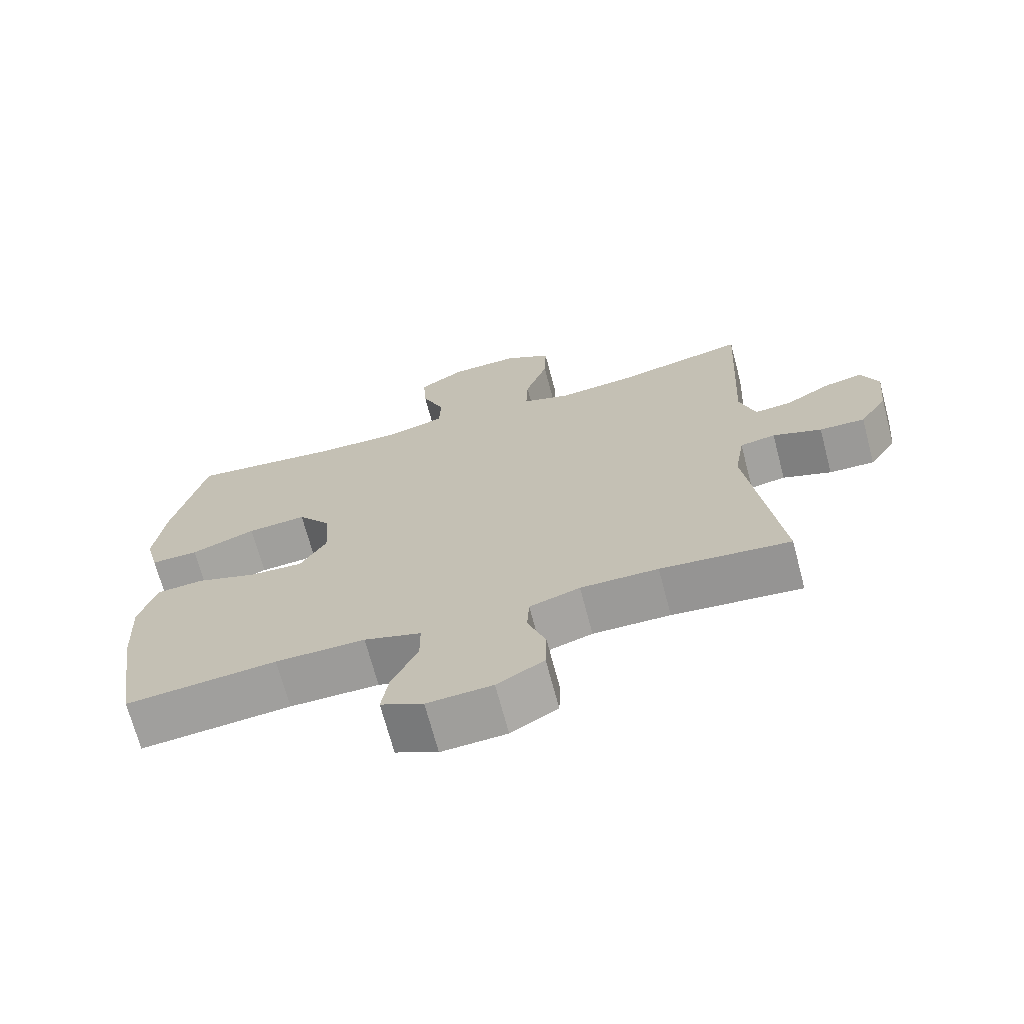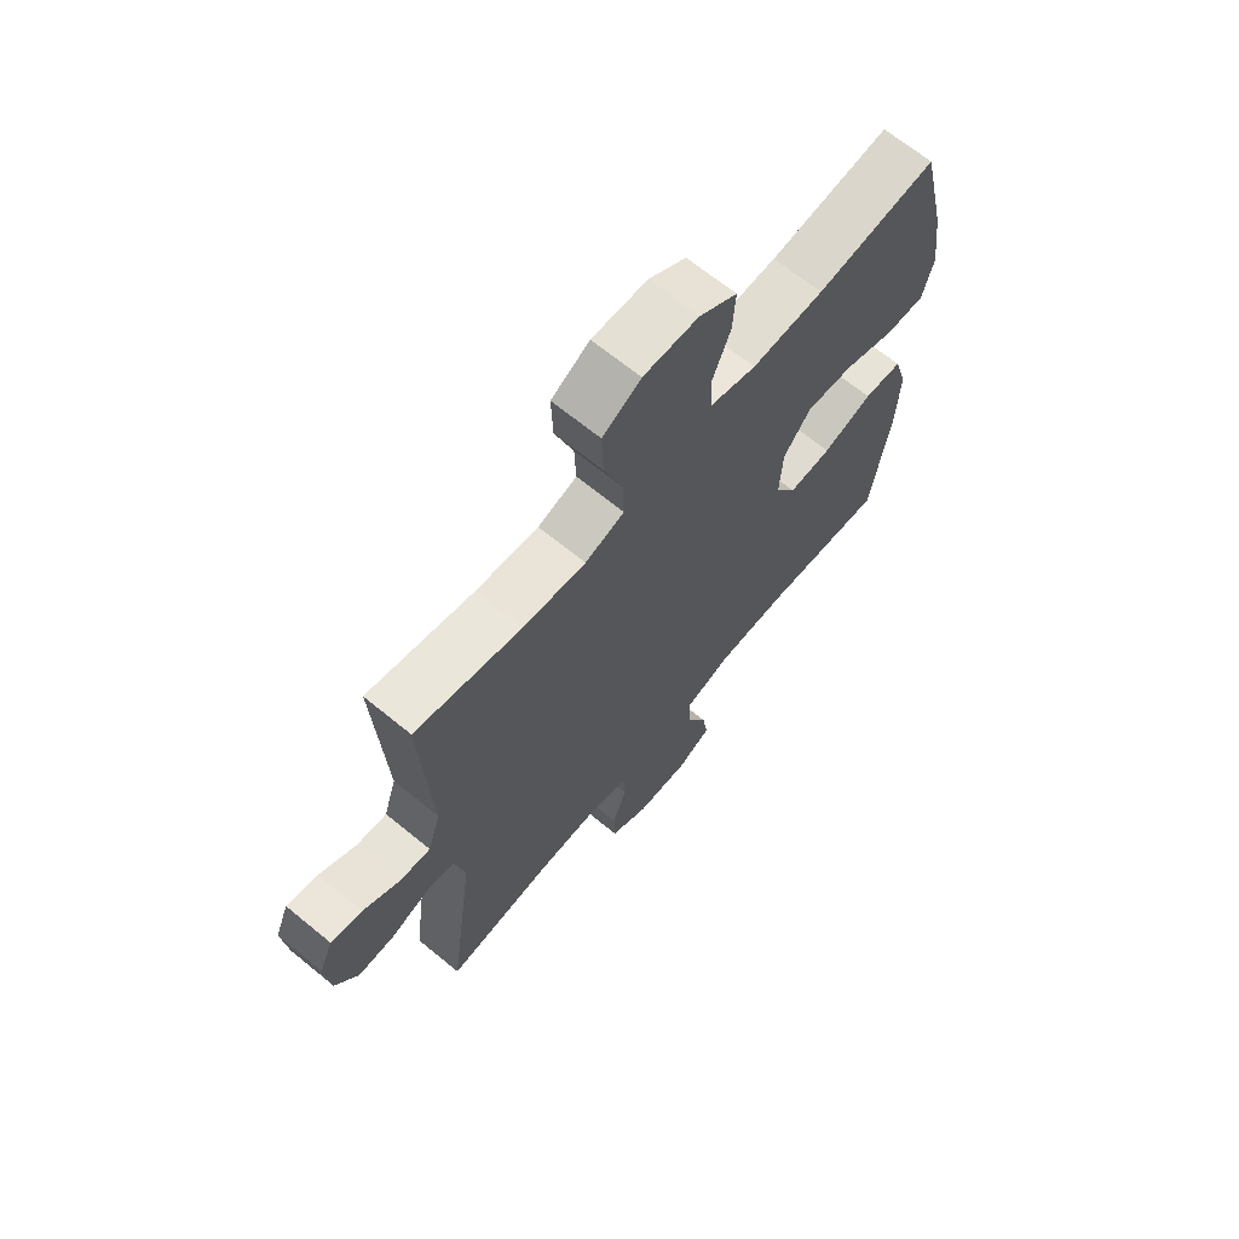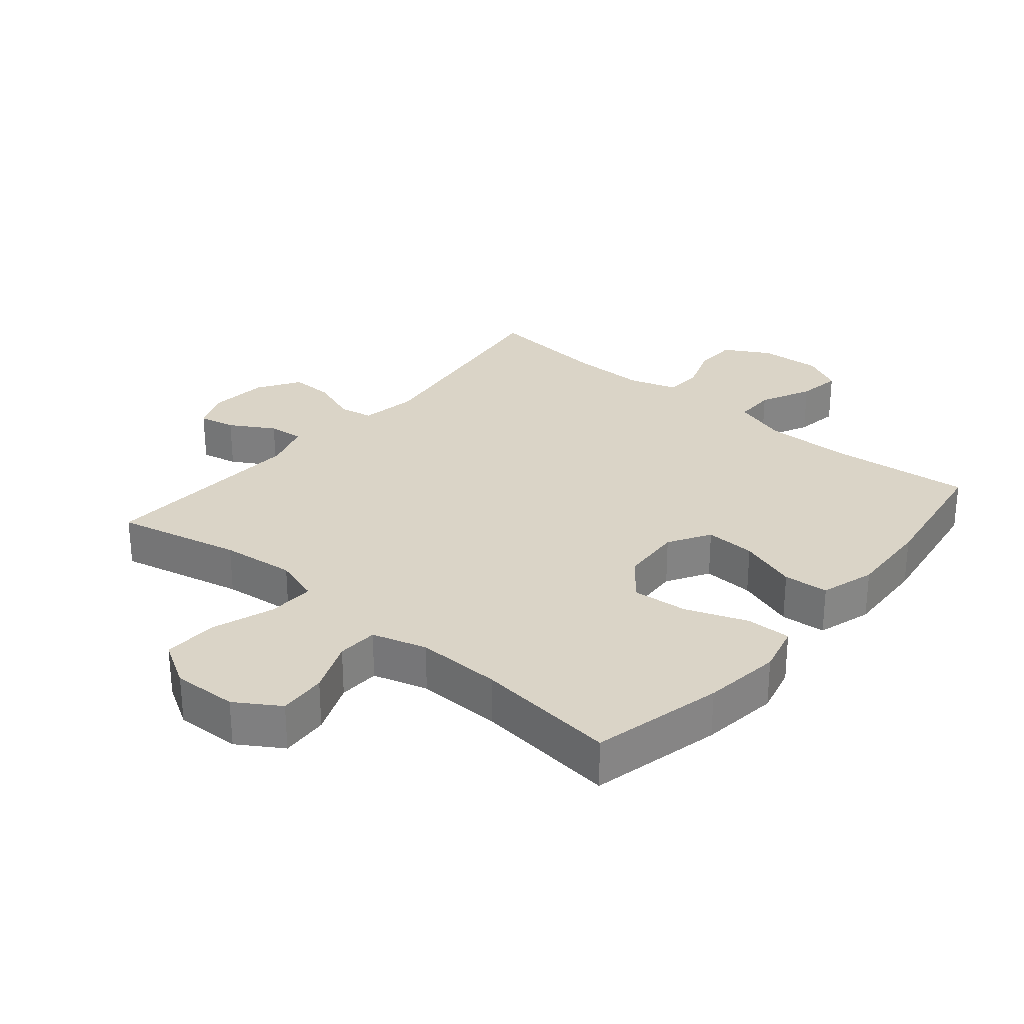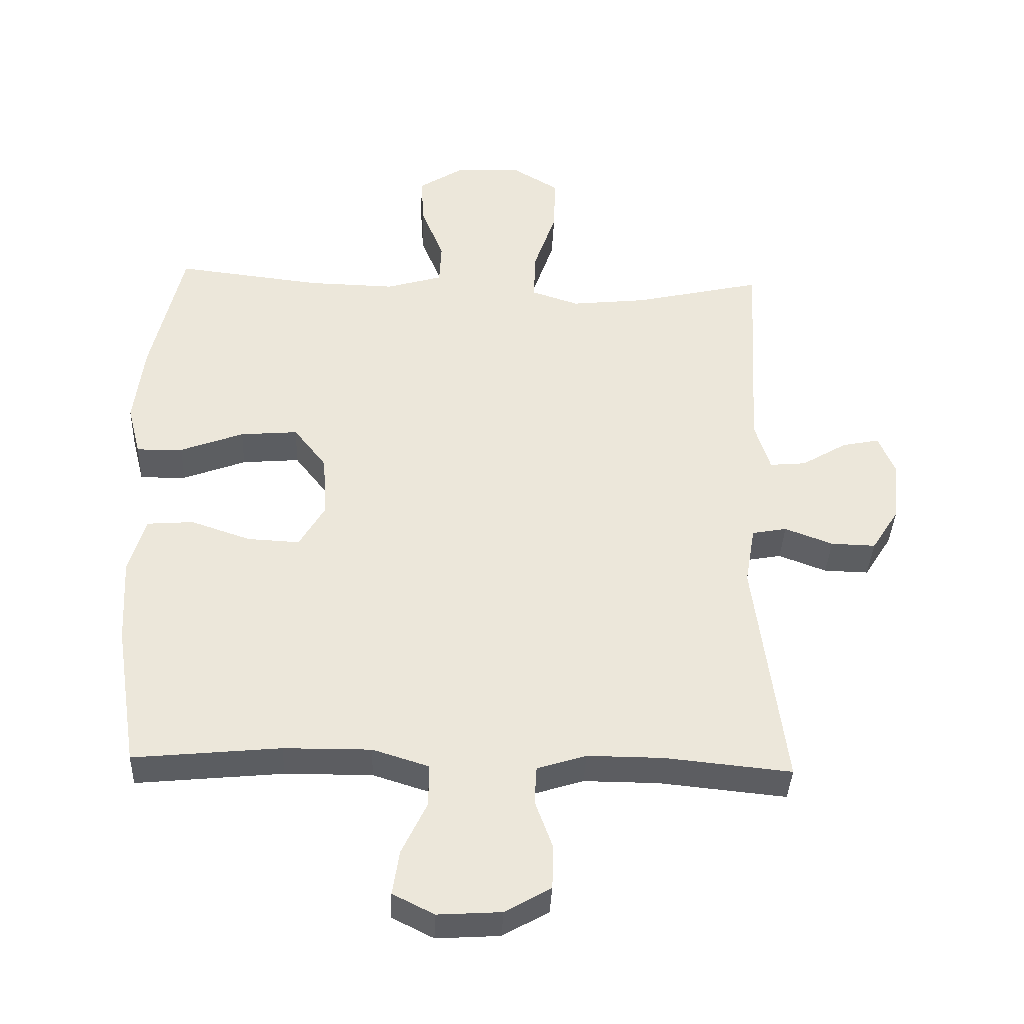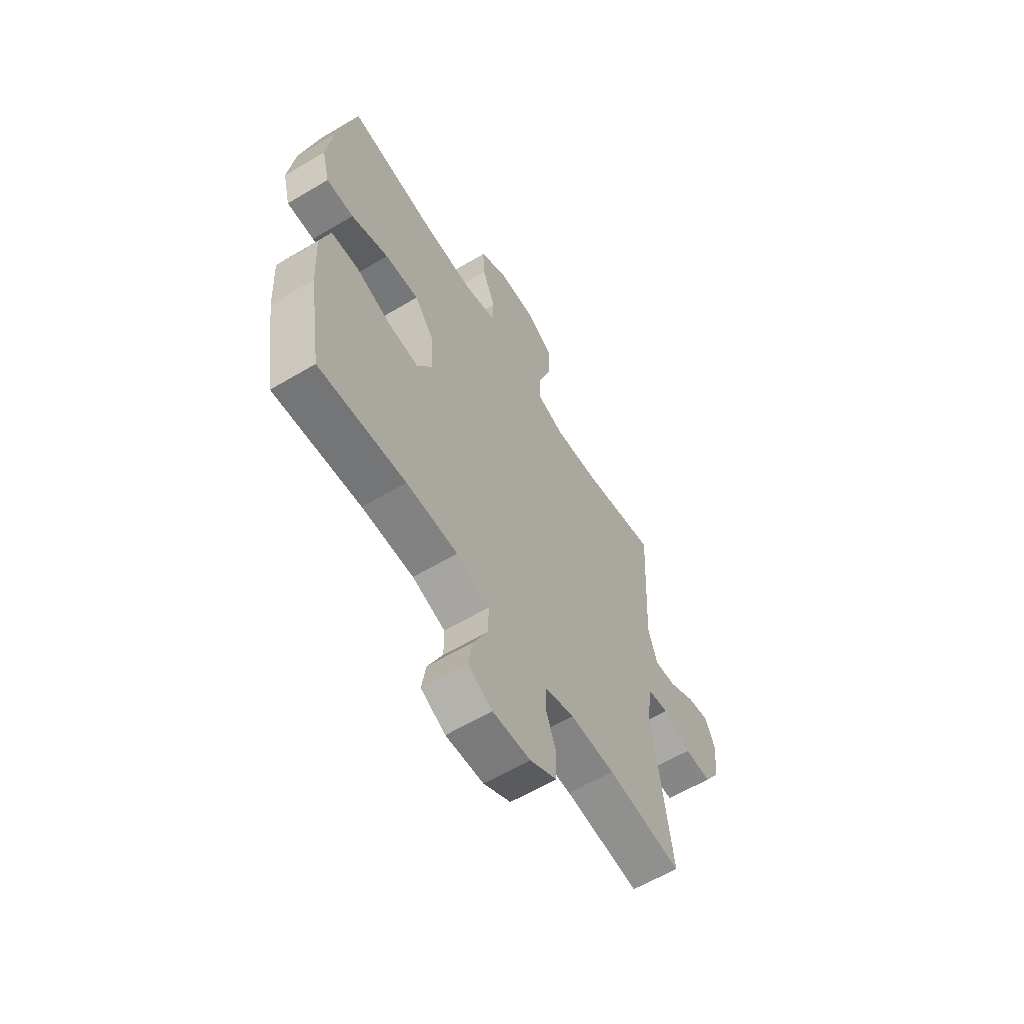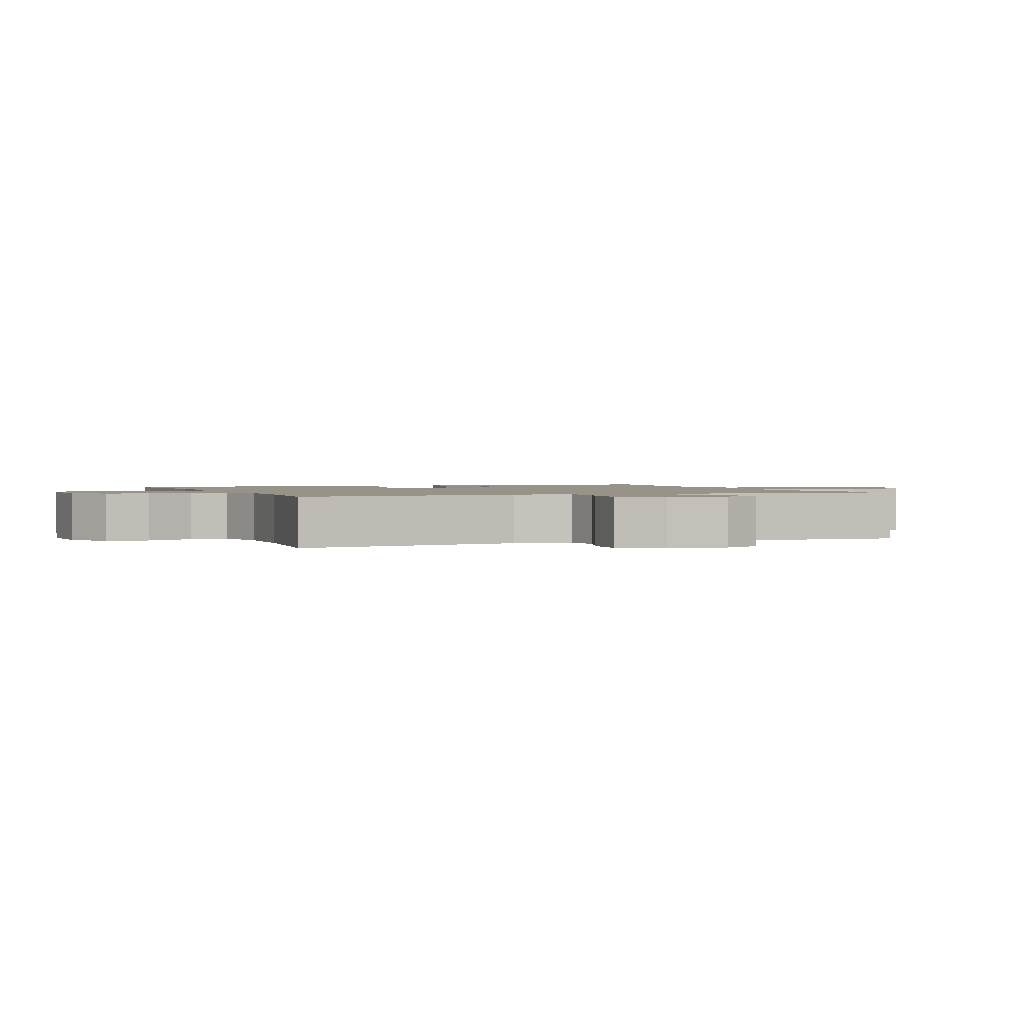
<metadata>
{"format":"obj","ext":"obj","renderer":"f3d","projection":"perspective","resolution":1024,"background":"white","views":[{"elev":-69.6,"azim":-165.2,"up":"+Z"},{"elev":67.1,"azim":-50.6,"up":"+Z"},{"elev":28.9,"azim":40.0,"up":"+Y"},{"elev":-37.2,"azim":177.6,"up":"+Z"},{"elev":-61.0,"azim":121.2,"up":"+Z"},{"elev":1.5,"azim":-112.1,"up":"+Y"}]}
</metadata>
<code>
o path7632
v -0.4646 0.0375 0.1646
v -0.4887 0.0375 0.08836
v -0.5449 0.0375 0.09354
v -0.6148 0.0375 0.1348
v -0.6728 0.0375 0.147
v -0.6984 0.0375 0.08598
v -0.689 0.0375 -0.008293
v -0.6467 0.0375 -0.07467
v -0.5776 0.0375 -0.07276
v -0.5033 0.0375 -0.04508
v -0.4494 0.0375 -0.05486
v -0.4341 0.0375 -0.1455
v -0.4823 0.0375 -0.5057
v -0.2859 0.0375 -0.4861
v -0.1686 0.0375 -0.4852
v -0.09243 0.0375 -0.5094
v -0.0889 0.0375 -0.5676
v -0.1162 0.0375 -0.6427
v -0.1141 0.0375 -0.7108
v -0.04296 0.0375 -0.7514
v 0.0557 0.0375 -0.7575
v 0.1198 0.0375 -0.7253
v 0.1091 0.0375 -0.6565
v 0.06981 0.0375 -0.5749
v 0.06991 0.0375 -0.5098
v 0.1563 0.0375 -0.4827
v 0.2917 0.0375 -0.4836
v 0.5194 0.0375 -0.5057
v 0.5534 0.0375 -0.2854
v 0.5602 0.0375 -0.1534
v 0.534 0.0375 -0.06683
v 0.4623 0.0375 -0.06132
v 0.3695 0.0375 -0.09261
v 0.2893 0.0375 -0.09653
v 0.2497 0.0375 -0.02988
v 0.2556 0.0375 0.06668
v 0.3064 0.0375 0.1315
v 0.3954 0.0375 0.124
v 0.4933 0.0375 0.08742
v 0.5648 0.0375 0.08592
v 0.5848 0.0375 0.1641
v 0.5688 0.0375 0.2877
v 0.5194 0.0375 0.4962
v 0.2946 0.0375 0.4702
v 0.1604 0.0375 0.4669
v 0.07355 0.0375 0.4923
v 0.07055 0.0375 0.5572
v 0.105 0.0375 0.6417
v 0.1099 0.0375 0.718
v 0.03987 0.0375 0.7622
v -0.0628 0.0375 0.7657
v -0.1341 0.0375 0.7234
v -0.1314 0.0375 0.6374
v -0.09681 0.0375 0.5381
v -0.09396 0.0375 0.463
v -0.1672 0.0375 0.4391
v -0.2843 0.0375 0.4516
v -0.4823 0.0375 0.4962
v -0.4646 -0.0375 0.1646
v -0.4887 -0.0375 0.08836
v -0.5449 -0.0375 0.09354
v -0.6148 -0.0375 0.1348
v -0.6728 -0.0375 0.147
v -0.6984 -0.0375 0.08598
v -0.689 -0.0375 -0.008293
v -0.6467 -0.0375 -0.07467
v -0.5776 -0.0375 -0.07276
v -0.5033 -0.0375 -0.04508
v -0.4494 -0.0375 -0.05486
v -0.4341 -0.0375 -0.1455
v -0.4823 -0.0375 -0.5057
v -0.2859 -0.0375 -0.4861
v -0.1686 -0.0375 -0.4852
v -0.09243 -0.0375 -0.5094
v -0.0889 -0.0375 -0.5676
v -0.1162 -0.0375 -0.6427
v -0.1141 -0.0375 -0.7108
v -0.04296 -0.0375 -0.7514
v 0.0557 -0.0375 -0.7575
v 0.1198 -0.0375 -0.7253
v 0.1091 -0.0375 -0.6565
v 0.06981 -0.0375 -0.5749
v 0.06991 -0.0375 -0.5098
v 0.1563 -0.0375 -0.4827
v 0.2917 -0.0375 -0.4836
v 0.5194 -0.0375 -0.5057
v 0.5534 -0.0375 -0.2854
v 0.5602 -0.0375 -0.1534
v 0.534 -0.0375 -0.06683
v 0.4623 -0.0375 -0.06132
v 0.3695 -0.0375 -0.09261
v 0.2893 -0.0375 -0.09653
v 0.2497 -0.0375 -0.02988
v 0.2556 -0.0375 0.06668
v 0.3064 -0.0375 0.1315
v 0.3954 -0.0375 0.124
v 0.4933 -0.0375 0.08742
v 0.5648 -0.0375 0.08592
v 0.5848 -0.0375 0.1641
v 0.5688 -0.0375 0.2877
v 0.5194 -0.0375 0.4962
v 0.2946 -0.0375 0.4702
v 0.1604 -0.0375 0.4669
v 0.07355 -0.0375 0.4923
v 0.07055 -0.0375 0.5572
v 0.105 -0.0375 0.6417
v 0.1099 -0.0375 0.718
v 0.03987 -0.0375 0.7622
v -0.0628 -0.0375 0.7657
v -0.1341 -0.0375 0.7234
v -0.1314 -0.0375 0.6374
v -0.09681 -0.0375 0.5381
v -0.09396 -0.0375 0.463
v -0.1672 -0.0375 0.4391
v -0.2843 -0.0375 0.4516
v -0.4823 -0.0375 0.4962
v -0.6728 0.0375 0.147
v -0.6728 0.0375 0.147
v -0.6984 0.0375 0.08598
v -0.689 0.0375 -0.008293
v -0.6467 0.0375 -0.07467
v -0.6148 0.0375 0.1348
v -0.5776 0.0375 -0.07276
v -0.5449 0.0375 0.09354
v -0.5033 0.0375 -0.04508
v -0.4887 0.0375 0.08836
v -0.4887 0.0375 0.08836
v -0.4494 0.0375 -0.05486
v -0.4494 0.0375 -0.05486
v -0.4646 0.0375 0.1646
v -0.4823 0.0375 0.4962
v -0.4823 0.0375 0.4962
v -0.4341 0.0375 -0.1455
v -0.4823 0.0375 -0.5057
v -0.4823 0.0375 -0.5057
v -0.2859 0.0375 -0.4861
v -0.2843 0.0375 0.4516
v -0.1686 0.0375 -0.4852
v -0.1672 0.0375 0.4391
v -0.09243 0.0375 -0.5094
v -0.09243 0.0375 -0.5094
v -0.09396 0.0375 0.463
v -0.09396 0.0375 0.463
v -0.0628 0.0375 0.7657
v -0.1341 0.0375 0.7234
v -0.1341 0.0375 0.7234
v -0.1314 0.0375 0.6374
v -0.09681 0.0375 0.5381
v -0.0889 0.0375 -0.5676
v -0.1162 0.0375 -0.6427
v -0.1141 0.0375 -0.7108
v -0.04296 0.0375 -0.7514
v 0.03987 0.0375 0.7622
v 0.0557 0.0375 -0.7575
v 0.1099 0.0375 0.718
v 0.1099 0.0375 0.718
v 0.1198 0.0375 -0.7253
v 0.1198 0.0375 -0.7253
v 0.06981 0.0375 -0.5749
v 0.06991 0.0375 -0.5098
v 0.06991 0.0375 -0.5098
v 0.1091 0.0375 -0.6565
v 0.07355 0.0375 0.4923
v 0.07355 0.0375 0.4923
v 0.07055 0.0375 0.5572
v 0.1563 0.0375 -0.4827
v 0.105 0.0375 0.6417
v 0.1604 0.0375 0.4669
v 0.2917 0.0375 -0.4836
v 0.2946 0.0375 0.4702
v 0.2497 0.0375 -0.02988
v 0.2556 0.0375 0.06668
v 0.2893 0.0375 -0.09653
v 0.2893 0.0375 -0.09653
v 0.3064 0.0375 0.1315
v 0.3695 0.0375 -0.09261
v 0.3954 0.0375 0.124
v 0.4623 0.0375 -0.06132
v 0.4933 0.0375 0.08742
v 0.5194 0.0375 0.4962
v 0.5194 0.0375 0.4962
v 0.534 0.0375 -0.06683
v 0.534 0.0375 -0.06683
v 0.5194 0.0375 -0.5057
v 0.5194 0.0375 -0.5057
v 0.5648 0.0375 0.08592
v 0.5648 0.0375 0.08592
v 0.5602 0.0375 -0.1534
v 0.5534 0.0375 -0.2854
v 0.5688 0.0375 0.2877
v 0.5848 0.0375 0.1641
v -0.6728 -0.0375 0.147
v -0.6728 -0.0375 0.147
v -0.6984 -0.0375 0.08598
v -0.689 -0.0375 -0.008293
v -0.6467 -0.0375 -0.07467
v -0.6148 -0.0375 0.1348
v -0.5776 -0.0375 -0.07276
v -0.5449 -0.0375 0.09354
v -0.5033 -0.0375 -0.04508
v -0.4887 -0.0375 0.08836
v -0.4887 -0.0375 0.08836
v -0.4494 -0.0375 -0.05486
v -0.4494 -0.0375 -0.05486
v -0.4646 -0.0375 0.1646
v -0.4823 -0.0375 0.4962
v -0.4823 -0.0375 0.4962
v -0.4341 -0.0375 -0.1455
v -0.4823 -0.0375 -0.5057
v -0.4823 -0.0375 -0.5057
v -0.2859 -0.0375 -0.4861
v -0.2843 -0.0375 0.4516
v -0.1686 -0.0375 -0.4852
v -0.1672 -0.0375 0.4391
v -0.09243 -0.0375 -0.5094
v -0.09243 -0.0375 -0.5094
v -0.09396 -0.0375 0.463
v -0.09396 -0.0375 0.463
v -0.0628 -0.0375 0.7657
v -0.1341 -0.0375 0.7234
v -0.1341 -0.0375 0.7234
v -0.1314 -0.0375 0.6374
v -0.09681 -0.0375 0.5381
v -0.0889 -0.0375 -0.5676
v -0.1162 -0.0375 -0.6427
v -0.1141 -0.0375 -0.7108
v -0.04296 -0.0375 -0.7514
v 0.03987 -0.0375 0.7622
v 0.0557 -0.0375 -0.7575
v 0.1099 -0.0375 0.718
v 0.1099 -0.0375 0.718
v 0.1198 -0.0375 -0.7253
v 0.1198 -0.0375 -0.7253
v 0.06981 -0.0375 -0.5749
v 0.06991 -0.0375 -0.5098
v 0.06991 -0.0375 -0.5098
v 0.1091 -0.0375 -0.6565
v 0.07355 -0.0375 0.4923
v 0.07355 -0.0375 0.4923
v 0.07055 -0.0375 0.5572
v 0.1563 -0.0375 -0.4827
v 0.105 -0.0375 0.6417
v 0.1604 -0.0375 0.4669
v 0.2917 -0.0375 -0.4836
v 0.2946 -0.0375 0.4702
v 0.2497 -0.0375 -0.02988
v 0.2556 -0.0375 0.06668
v 0.2893 -0.0375 -0.09653
v 0.2893 -0.0375 -0.09653
v 0.3064 -0.0375 0.1315
v 0.3695 -0.0375 -0.09261
v 0.3954 -0.0375 0.124
v 0.4623 -0.0375 -0.06132
v 0.4933 -0.0375 0.08742
v 0.5194 -0.0375 0.4962
v 0.5194 -0.0375 0.4962
v 0.534 -0.0375 -0.06683
v 0.534 -0.0375 -0.06683
v 0.5194 -0.0375 -0.5057
v 0.5194 -0.0375 -0.5057
v 0.5648 -0.0375 0.08592
v 0.5648 -0.0375 0.08592
v 0.5602 -0.0375 -0.1534
v 0.5534 -0.0375 -0.2854
v 0.5688 -0.0375 0.2877
v 0.5848 -0.0375 0.1641
f 264 251 244
f 266 254 261
f 224 234 235
f 200 199 198
f 224 235 215
f 208 246 203
f 203 201 200
f 229 237 227
f 222 228 219
f 223 240 222
f 205 212 206
f 234 227 237
f 222 219 220
f 199 200 201
f 226 227 225
f 225 234 224
f 195 199 194
f 205 214 212
f 203 246 247
f 199 195 198
f 238 247 243
f 235 248 246
f 245 250 252
f 241 248 235
f 203 247 214
f 257 253 263
f 245 252 265
f 243 250 245
f 247 250 243
f 244 248 241
f 235 246 215
f 264 244 259
f 251 263 253
f 251 248 244
f 228 242 230
f 232 237 229
f 211 208 209
f 217 247 238
f 196 198 195
f 240 242 222
f 245 265 255
f 197 194 199
f 201 203 205
f 238 240 223
f 211 213 208
f 215 246 213
f 205 203 214
f 213 246 208
f 227 234 225
f 214 247 217
f 228 222 242
f 217 238 223
f 263 251 264
f 265 252 266
f 266 252 254
f 192 194 197
f 118 6 64 193
f 6 7 65 64
f 7 8 66 65
f 4 5 63 62
f 8 9 67 66
f 3 4 62 61
f 9 10 68 67
f 127 3 61 202
f 10 129 204 68
f 1 2 60 59
f 132 1 59 207
f 11 12 70 69
f 12 135 210 70
f 13 14 72 71
f 57 58 116 115
f 14 15 73 72
f 56 57 115 114
f 15 141 216 73
f 143 56 114 218
f 51 146 221 109
f 52 53 111 110
f 53 54 112 111
f 17 18 76 75
f 18 19 77 76
f 19 20 78 77
f 54 55 113 112
f 16 17 75 74
f 50 51 109 108
f 20 21 79 78
f 156 50 108 231
f 21 158 233 79
f 24 161 236 82
f 23 24 82 81
f 22 23 81 80
f 164 47 105 239
f 25 26 84 83
f 48 49 107 106
f 47 48 106 105
f 45 46 104 103
f 26 27 85 84
f 44 45 103 102
f 35 36 94 93
f 174 35 93 249
f 36 37 95 94
f 33 34 92 91
f 37 38 96 95
f 32 33 91 90
f 38 39 97 96
f 181 44 102 256
f 183 32 90 258
f 27 185 260 85
f 39 187 262 97
f 30 31 89 88
f 29 30 88 87
f 28 29 87 86
f 42 43 101 100
f 41 42 100 99
f 40 41 99 98
f 189 169 176
f 191 186 179
f 149 160 159
f 125 123 124
f 149 140 160
f 133 128 171
f 128 125 126
f 154 152 162
f 147 144 153
f 148 147 165
f 130 131 137
f 159 162 152
f 147 145 144
f 124 126 125
f 151 150 152
f 150 149 159
f 120 119 124
f 130 137 139
f 128 172 171
f 124 123 120
f 163 168 172
f 160 171 173
f 170 177 175
f 166 160 173
f 128 139 172
f 182 188 178
f 170 190 177
f 168 170 175
f 172 168 175
f 169 166 173
f 160 140 171
f 189 184 169
f 176 178 188
f 176 169 173
f 153 155 167
f 157 154 162
f 136 134 133
f 142 163 172
f 121 120 123
f 165 147 167
f 170 180 190
f 122 124 119
f 126 130 128
f 163 148 165
f 136 133 138
f 140 138 171
f 130 139 128
f 138 133 171
f 152 150 159
f 139 142 172
f 153 167 147
f 142 148 163
f 188 189 176
f 190 191 177
f 191 179 177
f 117 122 119

</code>
